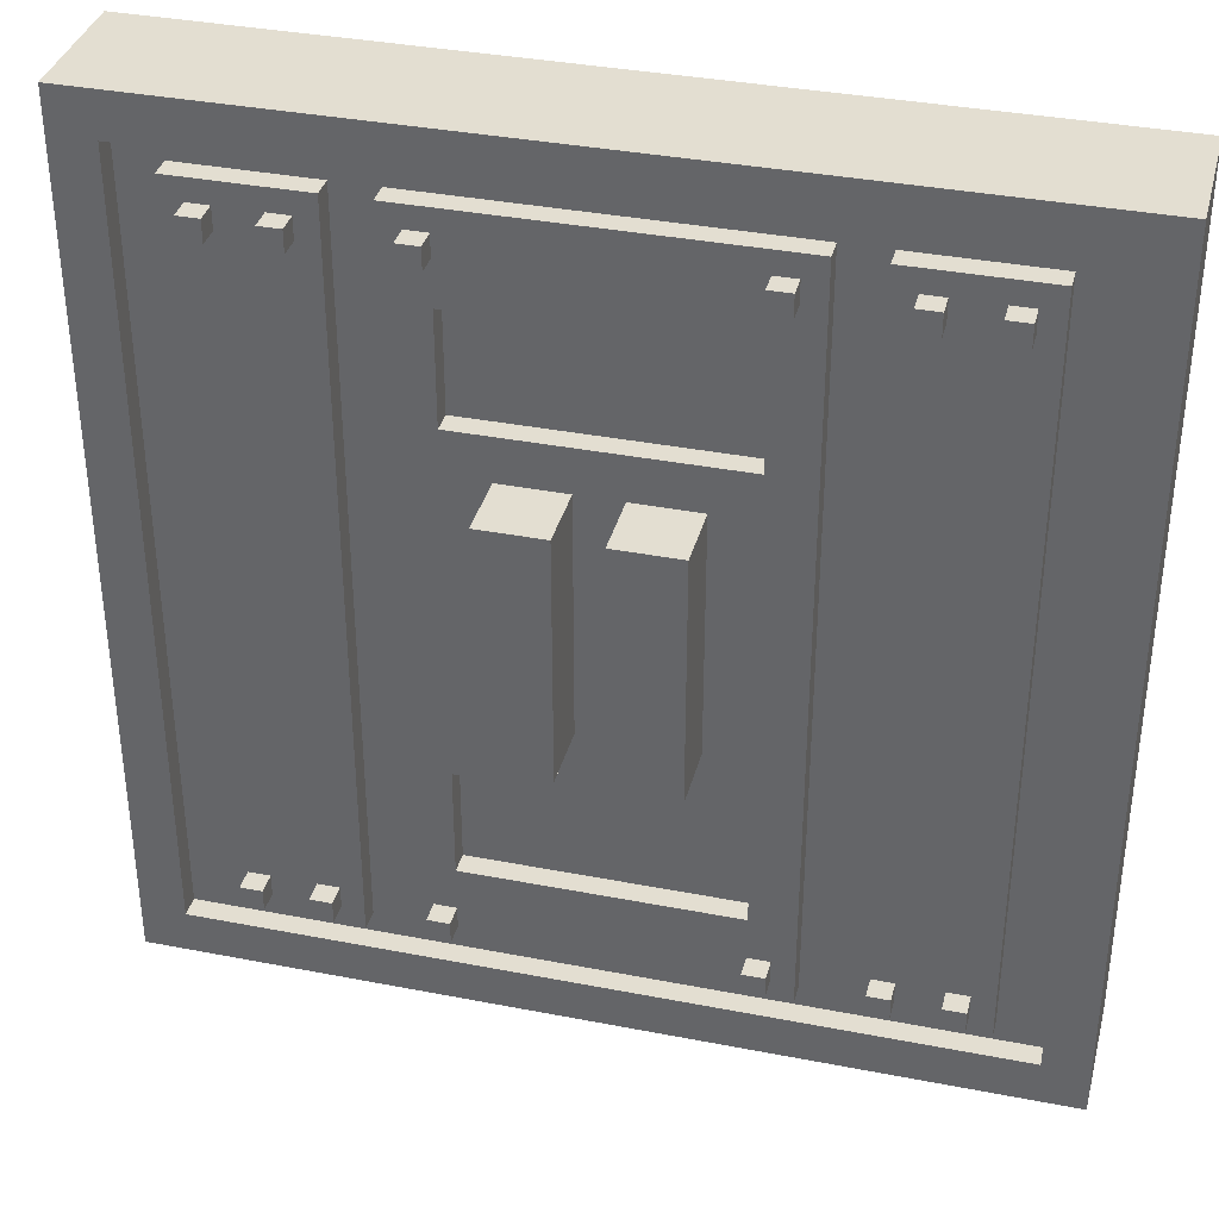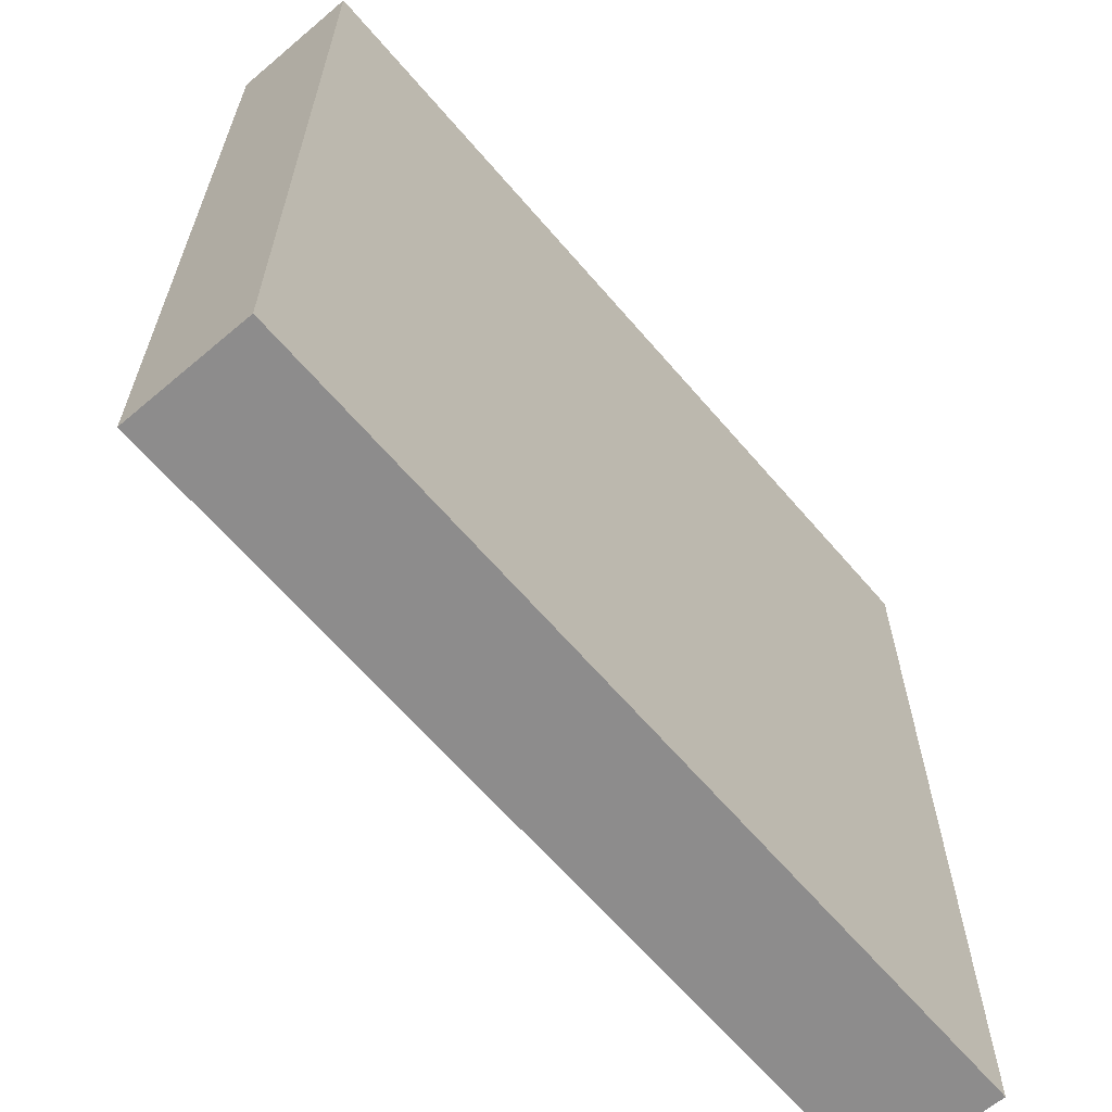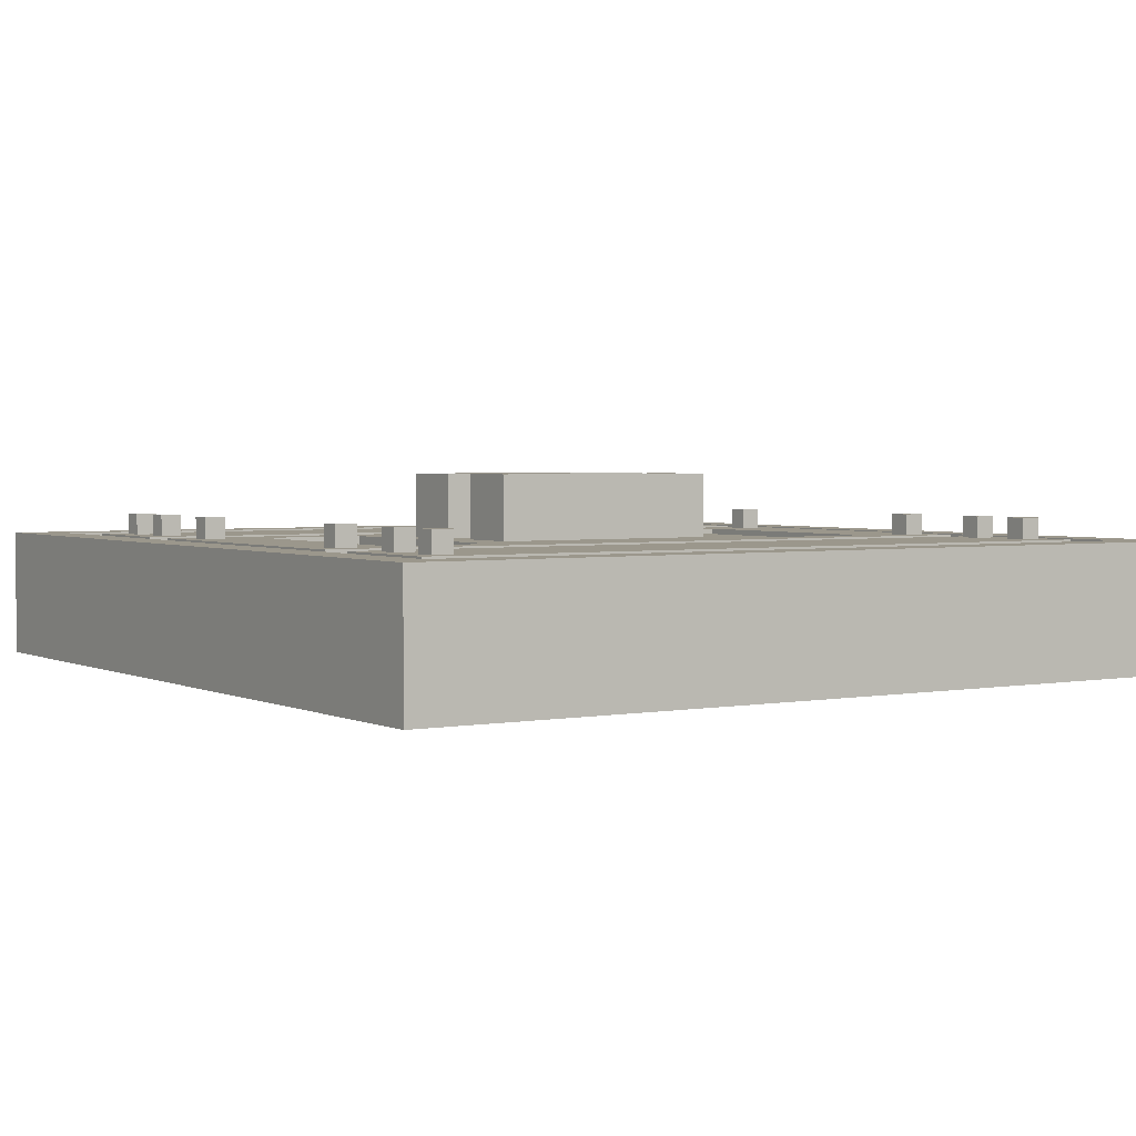
<metadata>
{"format":"obj","ext":"obj","renderer":"f3d","projection":"perspective","resolution":1024,"background":"white","views":[{"elev":36.0,"azim":14.3,"up":"+Y"},{"elev":-64.3,"azim":130.5,"up":"+Y"},{"elev":2.7,"azim":-123.0,"up":"+Z"}]}
</metadata>
<code>
o
v -2 0 -1.4
v -2 0 -2
v -2 4 -1.4
v -2 4 -2
v -1.6 0.3 -1.4
v -1.6 0.3 -1.5
v -1.6 3.7 -1.4
v -1.6 3.7 -1.5
v -1.5 0.4 -1.3
v -1.5 0.4 -1.4
v -1.5 0.5 -1.3
v -1.5 0.5 -1.4
v -1.5 3.5 -1.3
v -1.5 3.5 -1.4
v -1.5 3.6 -1.3
v -1.5 3.6 -1.4
v -1.2 0.4 -1.3
v -1.2 0.4 -1.4
v -1.2 0.5 -1.3
v -1.2 0.5 -1.4
v -1.2 3.5 -1.3
v -1.2 3.5 -1.4
v -1.2 3.6 -1.3
v -1.2 3.6 -1.4
v -0.8 0.3 -1.4
v -0.8 0.3 -1.5
v -0.8 3.7 -1.4
v -0.8 3.7 -1.5
v -0.7 0.4 -1.3
v -0.7 0.4 -1.4
v -0.7 0.5 -1.3
v -0.7 0.5 -1.4
v -0.7 3.5 -1.3
v -0.7 3.5 -1.4
v -0.7 3.6 -1.3
v -0.7 3.6 -1.4
v -0.4 1.5 -1.1
v -0.4 1.5 -1.4
v -0.4 2.6 -1.1
v -0.4 2.6 -1.4
v 0.1 1.5 -1.1
v 0.1 1.5 -1.4
v 0.1 2.6 -1.1
v 0.1 2.6 -1.4
v 0.6 0.4 -1.3
v 0.6 0.4 -1.4
v 0.6 0.5 -1.3
v 0.6 0.5 -1.4
v 0.6 0.7 -1.4
v 0.6 0.7 -1.5
v 0.6 1.2 -1.4
v 0.6 1.2 -1.5
v 0.6 2.8 -1.4
v 0.6 2.8 -1.5
v 0.6 3.3 -1.4
v 0.6 3.3 -1.5
v 0.6 3.5 -1.3
v 0.6 3.5 -1.4
v 0.6 3.6 -1.3
v 0.6 3.6 -1.4
v 1 0.3 -1.4
v 1 0.3 -1.5
v 1 3.7 -1.4
v 1 3.7 -1.5
v 1.1 0.4 -1.3
v 1.1 0.4 -1.4
v 1.1 0.5 -1.3
v 1.1 0.5 -1.4
v 1.1 3.5 -1.3
v 1.1 3.5 -1.4
v 1.1 3.6 -1.3
v 1.1 3.6 -1.4
v 1.4 0.4 -1.3
v 1.4 0.4 -1.4
v 1.4 0.5 -1.3
v 1.4 0.5 -1.4
v 1.4 3.5 -1.3
v 1.4 3.5 -1.4
v 1.4 3.6 -1.3
v 1.4 3.6 -1.4
v 1.8 0.2 -1.4
v 1.8 0.2 -1.5
v 1.8 3.8 -1.4
v 1.8 3.8 -1.5
v -1.8 0.2 -1.4
v -1.8 0.2 -1.5
v -1.8 3.8 -1.4
v -1.8 3.8 -1.5
v -1.4 0.4 -1.3
v -1.4 0.4 -1.4
v -1.4 0.5 -1.3
v -1.4 0.5 -1.4
v -1.4 3.5 -1.3
v -1.4 3.5 -1.4
v -1.4 3.6 -1.3
v -1.4 3.6 -1.4
v -1.1 0.4 -1.3
v -1.1 0.4 -1.4
v -1.1 0.5 -1.3
v -1.1 0.5 -1.4
v -1.1 3.5 -1.3
v -1.1 3.5 -1.4
v -1.1 3.6 -1.3
v -1.1 3.6 -1.4
v -1 0.3 -1.4
v -1 0.3 -1.5
v -1 3.7 -1.4
v -1 3.7 -1.5
v -0.6 0.4 -1.3
v -0.6 0.4 -1.4
v -0.6 0.5 -1.3
v -0.6 0.5 -1.4
v -0.6 0.7 -1.4
v -0.6 0.7 -1.5
v -0.6 1.2 -1.4
v -0.6 1.2 -1.5
v -0.6 2.8 -1.4
v -0.6 2.8 -1.5
v -0.6 3.3 -1.4
v -0.6 3.3 -1.5
v -0.6 3.5 -1.3
v -0.6 3.5 -1.4
v -0.6 3.6 -1.3
v -0.6 3.6 -1.4
v -0.1 1.5 -1.1
v -0.1 1.5 -1.4
v -0.1 2.6 -1.1
v -0.1 2.6 -1.4
v 0.4 1.5 -1.1
v 0.4 1.5 -1.4
v 0.4 2.6 -1.1
v 0.4 2.6 -1.4
v 0.7 0.4 -1.3
v 0.7 0.4 -1.4
v 0.7 0.5 -1.3
v 0.7 0.5 -1.4
v 0.7 3.5 -1.3
v 0.7 3.5 -1.4
v 0.7 3.6 -1.3
v 0.7 3.6 -1.4
v 0.8 0.3 -1.4
v 0.8 0.3 -1.5
v 0.8 3.7 -1.4
v 0.8 3.7 -1.5
v 1.2 0.4 -1.3
v 1.2 0.4 -1.4
v 1.2 0.5 -1.3
v 1.2 0.5 -1.4
v 1.2 3.5 -1.3
v 1.2 3.5 -1.4
v 1.2 3.6 -1.3
v 1.2 3.6 -1.4
v 1.5 0.4 -1.3
v 1.5 0.4 -1.4
v 1.5 0.5 -1.3
v 1.5 0.5 -1.4
v 1.5 3.5 -1.3
v 1.5 3.5 -1.4
v 1.5 3.6 -1.3
v 1.5 3.6 -1.4
v 1.6 0.3 -1.4
v 1.6 0.3 -1.5
v 1.6 3.7 -1.4
v 1.6 3.7 -1.5
v 2 0 -1.4
v 2 0 -2
v 2 4 -1.4
v 2 4 -2
v -0.4 1.5 -1.1
v -0.4 2.6 -1.1
v -0.1 1.5 -1.1
v -0.1 2.6 -1.1
v 0.1 1.5 -1.1
v 0.1 2.6 -1.1
v 0.4 1.5 -1.1
v 0.4 2.6 -1.1
v -1.5 0.4 -1.3
v -1.5 0.5 -1.3
v -1.5 3.5 -1.3
v -1.5 3.6 -1.3
v -1.4 0.4 -1.3
v -1.4 0.5 -1.3
v -1.4 3.5 -1.3
v -1.4 3.6 -1.3
v -1.2 0.4 -1.3
v -1.2 0.5 -1.3
v -1.2 3.5 -1.3
v -1.2 3.6 -1.3
v -1.1 0.4 -1.3
v -1.1 0.5 -1.3
v -1.1 3.5 -1.3
v -1.1 3.6 -1.3
v -0.7 0.4 -1.3
v -0.7 0.5 -1.3
v -0.7 3.5 -1.3
v -0.7 3.6 -1.3
v -0.6 0.4 -1.3
v -0.6 0.5 -1.3
v -0.6 3.5 -1.3
v -0.6 3.6 -1.3
v 0.6 0.4 -1.3
v 0.6 0.5 -1.3
v 0.6 3.5 -1.3
v 0.6 3.6 -1.3
v 0.7 0.4 -1.3
v 0.7 0.5 -1.3
v 0.7 3.5 -1.3
v 0.7 3.6 -1.3
v 1.1 0.4 -1.3
v 1.1 0.5 -1.3
v 1.1 3.5 -1.3
v 1.1 3.6 -1.3
v 1.2 0.4 -1.3
v 1.2 0.5 -1.3
v 1.2 3.5 -1.3
v 1.2 3.6 -1.3
v 1.4 0.4 -1.3
v 1.4 0.5 -1.3
v 1.4 3.5 -1.3
v 1.4 3.6 -1.3
v 1.5 0.4 -1.3
v 1.5 0.5 -1.3
v 1.5 3.5 -1.3
v 1.5 3.6 -1.3
v -2 0 -1.4
v -2 4 -1.4
v -1.8 0.2 -1.4
v -1.8 3.8 -1.4
v -1.6 0.3 -1.4
v -1.6 3.7 -1.4
v -1.5 0.4 -1.4
v -1.5 0.5 -1.4
v -1.5 3.5 -1.4
v -1.5 3.6 -1.4
v -1.4 0.4 -1.4
v -1.4 0.5 -1.4
v -1.4 3.5 -1.4
v -1.4 3.6 -1.4
v -1.2 0.4 -1.4
v -1.2 0.5 -1.4
v -1.2 3.5 -1.4
v -1.2 3.6 -1.4
v -1.1 0.4 -1.4
v -1.1 0.5 -1.4
v -1.1 3.5 -1.4
v -1.1 3.6 -1.4
v -1 0.3 -1.4
v -1 3.7 -1.4
v -0.8 0.3 -1.4
v -0.8 3.7 -1.4
v -0.7 0.4 -1.4
v -0.7 0.5 -1.4
v -0.7 3.5 -1.4
v -0.7 3.6 -1.4
v -0.6 0.4 -1.4
v -0.6 0.5 -1.4
v -0.6 0.7 -1.4
v -0.6 1.2 -1.4
v -0.6 2.8 -1.4
v -0.6 3.3 -1.4
v -0.6 3.5 -1.4
v -0.6 3.6 -1.4
v -0.4 1.5 -1.4
v -0.4 2.6 -1.4
v -0.1 1.5 -1.4
v -0.1 2.6 -1.4
v 0.1 1.5 -1.4
v 0.1 2.6 -1.4
v 0.4 1.5 -1.4
v 0.4 2.6 -1.4
v 0.6 0.4 -1.4
v 0.6 0.5 -1.4
v 0.6 0.7 -1.4
v 0.6 1.2 -1.4
v 0.6 2.8 -1.4
v 0.6 3.3 -1.4
v 0.6 3.5 -1.4
v 0.6 3.6 -1.4
v 0.7 0.4 -1.4
v 0.7 0.5 -1.4
v 0.7 3.5 -1.4
v 0.7 3.6 -1.4
v 0.8 0.3 -1.4
v 0.8 3.7 -1.4
v 1 0.3 -1.4
v 1 3.7 -1.4
v 1.1 0.4 -1.4
v 1.1 0.5 -1.4
v 1.1 3.5 -1.4
v 1.1 3.6 -1.4
v 1.2 0.4 -1.4
v 1.2 0.5 -1.4
v 1.2 3.5 -1.4
v 1.2 3.6 -1.4
v 1.4 0.4 -1.4
v 1.4 0.5 -1.4
v 1.4 3.5 -1.4
v 1.4 3.6 -1.4
v 1.5 0.4 -1.4
v 1.5 0.5 -1.4
v 1.5 3.5 -1.4
v 1.5 3.6 -1.4
v 1.6 0.3 -1.4
v 1.6 3.7 -1.4
v 1.8 0.2 -1.4
v 1.8 3.8 -1.4
v 2 0 -1.4
v 2 4 -1.4
v -1.8 0.2 -1.5
v -1.8 3.8 -1.5
v -1.6 0.3 -1.5
v -1.6 3.7 -1.5
v -1 0.3 -1.5
v -1 3.7 -1.5
v -0.8 0.3 -1.5
v -0.8 3.7 -1.5
v -0.6 0.7 -1.5
v -0.6 1.2 -1.5
v -0.6 2.8 -1.5
v -0.6 3.3 -1.5
v 0.6 0.7 -1.5
v 0.6 1.2 -1.5
v 0.6 2.8 -1.5
v 0.6 3.3 -1.5
v 0.8 0.3 -1.5
v 0.8 3.7 -1.5
v 1 0.3 -1.5
v 1 3.7 -1.5
v 1.6 0.3 -1.5
v 1.6 3.7 -1.5
v 1.8 0.2 -1.5
v 1.8 3.8 -1.5
v -2 0 -2
v -2 4 -2
v 2 0 -2
v 2 4 -2
v -2 0 -1.4
v 2 0 -1.4
v -2 0 -2
v 2 0 -2
v -1.6 0.3 -1.4
v -1 0.3 -1.4
v -0.8 0.3 -1.4
v 0.8 0.3 -1.4
v 1 0.3 -1.4
v 1.6 0.3 -1.4
v -1.6 0.3 -1.5
v -1 0.3 -1.5
v -0.8 0.3 -1.5
v 0.8 0.3 -1.5
v 1 0.3 -1.5
v 1.6 0.3 -1.5
v -1.5 0.4 -1.3
v -1.4 0.4 -1.3
v -1.2 0.4 -1.3
v -1.1 0.4 -1.3
v -0.7 0.4 -1.3
v -0.6 0.4 -1.3
v 0.6 0.4 -1.3
v 0.7 0.4 -1.3
v 1.1 0.4 -1.3
v 1.2 0.4 -1.3
v 1.4 0.4 -1.3
v 1.5 0.4 -1.3
v -1.5 0.4 -1.4
v -1.4 0.4 -1.4
v -1.2 0.4 -1.4
v -1.1 0.4 -1.4
v -0.7 0.4 -1.4
v -0.6 0.4 -1.4
v 0.6 0.4 -1.4
v 0.7 0.4 -1.4
v 1.1 0.4 -1.4
v 1.2 0.4 -1.4
v 1.4 0.4 -1.4
v 1.5 0.4 -1.4
v -0.6 1.2 -1.4
v 0.6 1.2 -1.4
v -0.6 1.2 -1.5
v 0.6 1.2 -1.5
v -0.4 1.5 -1.1
v -0.1 1.5 -1.1
v 0.1 1.5 -1.1
v 0.4 1.5 -1.1
v -0.4 1.5 -1.4
v -0.1 1.5 -1.4
v 0.1 1.5 -1.4
v 0.4 1.5 -1.4
v -0.6 3.3 -1.4
v 0.6 3.3 -1.4
v -0.6 3.3 -1.5
v 0.6 3.3 -1.5
v -1.5 3.5 -1.3
v -1.4 3.5 -1.3
v -1.2 3.5 -1.3
v -1.1 3.5 -1.3
v -0.7 3.5 -1.3
v -0.6 3.5 -1.3
v 0.6 3.5 -1.3
v 0.7 3.5 -1.3
v 1.1 3.5 -1.3
v 1.2 3.5 -1.3
v 1.4 3.5 -1.3
v 1.5 3.5 -1.3
v -1.5 3.5 -1.4
v -1.4 3.5 -1.4
v -1.2 3.5 -1.4
v -1.1 3.5 -1.4
v -0.7 3.5 -1.4
v -0.6 3.5 -1.4
v 0.6 3.5 -1.4
v 0.7 3.5 -1.4
v 1.1 3.5 -1.4
v 1.2 3.5 -1.4
v 1.4 3.5 -1.4
v 1.5 3.5 -1.4
v -1.8 3.8 -1.4
v 1.8 3.8 -1.4
v -1.8 3.8 -1.5
v 1.8 3.8 -1.5
v -1.8 0.2 -1.4
v 1.8 0.2 -1.4
v -1.8 0.2 -1.5
v 1.8 0.2 -1.5
v -1.5 0.5 -1.3
v -1.4 0.5 -1.3
v -1.2 0.5 -1.3
v -1.1 0.5 -1.3
v -0.7 0.5 -1.3
v -0.6 0.5 -1.3
v 0.6 0.5 -1.3
v 0.7 0.5 -1.3
v 1.1 0.5 -1.3
v 1.2 0.5 -1.3
v 1.4 0.5 -1.3
v 1.5 0.5 -1.3
v -1.5 0.5 -1.4
v -1.4 0.5 -1.4
v -1.2 0.5 -1.4
v -1.1 0.5 -1.4
v -0.7 0.5 -1.4
v -0.6 0.5 -1.4
v 0.6 0.5 -1.4
v 0.7 0.5 -1.4
v 1.1 0.5 -1.4
v 1.2 0.5 -1.4
v 1.4 0.5 -1.4
v 1.5 0.5 -1.4
v -0.6 0.7 -1.4
v 0.6 0.7 -1.4
v -0.6 0.7 -1.5
v 0.6 0.7 -1.5
v -0.4 2.6 -1.1
v -0.1 2.6 -1.1
v 0.1 2.6 -1.1
v 0.4 2.6 -1.1
v -0.4 2.6 -1.4
v -0.1 2.6 -1.4
v 0.1 2.6 -1.4
v 0.4 2.6 -1.4
v -0.6 2.8 -1.4
v 0.6 2.8 -1.4
v -0.6 2.8 -1.5
v 0.6 2.8 -1.5
v -1.5 3.6 -1.3
v -1.4 3.6 -1.3
v -1.2 3.6 -1.3
v -1.1 3.6 -1.3
v -0.7 3.6 -1.3
v -0.6 3.6 -1.3
v 0.6 3.6 -1.3
v 0.7 3.6 -1.3
v 1.1 3.6 -1.3
v 1.2 3.6 -1.3
v 1.4 3.6 -1.3
v 1.5 3.6 -1.3
v -1.5 3.6 -1.4
v -1.4 3.6 -1.4
v -1.2 3.6 -1.4
v -1.1 3.6 -1.4
v -0.7 3.6 -1.4
v -0.6 3.6 -1.4
v 0.6 3.6 -1.4
v 0.7 3.6 -1.4
v 1.1 3.6 -1.4
v 1.2 3.6 -1.4
v 1.4 3.6 -1.4
v 1.5 3.6 -1.4
v -1.6 3.7 -1.4
v -1 3.7 -1.4
v -0.8 3.7 -1.4
v 0.8 3.7 -1.4
v 1 3.7 -1.4
v 1.6 3.7 -1.4
v -1.6 3.7 -1.5
v -1 3.7 -1.5
v -0.8 3.7 -1.5
v 0.8 3.7 -1.5
v 1 3.7 -1.5
v 1.6 3.7 -1.5
v -2 4 -1.4
v 2 4 -1.4
v -2 4 -2
v 2 4 -2
f 3 2 1
f 4 2 3
f 7 6 5
f 8 6 7
f 11 10 9
f 12 10 11
f 15 14 13
f 16 14 15
f 19 18 17
f 20 18 19
f 23 22 21
f 24 22 23
f 27 26 25
f 28 26 27
f 31 30 29
f 32 30 31
f 35 34 33
f 36 34 35
f 39 38 37
f 40 38 39
f 43 42 41
f 44 42 43
f 47 46 45
f 48 46 47
f 51 50 49
f 52 50 51
f 55 54 53
f 56 54 55
f 59 58 57
f 60 58 59
f 63 62 61
f 64 62 63
f 67 66 65
f 68 66 67
f 71 70 69
f 72 70 71
f 75 74 73
f 76 74 75
f 79 78 77
f 80 78 79
f 83 82 81
f 84 82 83
f 85 86 87
f 87 86 88
f 89 90 91
f 91 90 92
f 93 94 95
f 95 94 96
f 97 98 99
f 99 98 100
f 101 102 103
f 103 102 104
f 105 106 107
f 107 106 108
f 109 110 111
f 111 110 112
f 113 114 115
f 115 114 116
f 117 118 119
f 119 118 120
f 121 122 123
f 123 122 124
f 125 126 127
f 127 126 128
f 129 130 131
f 131 130 132
f 133 134 135
f 135 134 136
f 137 138 139
f 139 138 140
f 141 142 143
f 143 142 144
f 145 146 147
f 147 146 148
f 149 150 151
f 151 150 152
f 153 154 155
f 155 154 156
f 157 158 159
f 159 158 160
f 161 162 163
f 163 162 164
f 165 166 167
f 167 166 168
f 171 170 169
f 172 170 171
f 175 174 173
f 176 174 175
f 181 178 177
f 182 178 181
f 183 180 179
f 184 180 183
f 189 186 185
f 190 186 189
f 191 188 187
f 192 188 191
f 197 194 193
f 198 194 197
f 199 196 195
f 200 196 199
f 205 202 201
f 206 202 205
f 207 204 203
f 208 204 207
f 213 210 209
f 214 210 213
f 215 212 211
f 216 212 215
f 221 218 217
f 222 218 221
f 223 220 219
f 224 220 223
f 227 226 225
f 228 226 227
f 231 230 229
f 232 230 231
f 233 230 232
f 234 230 233
f 235 231 229
f 236 233 232
f 237 233 236
f 238 230 234
f 239 237 236
f 239 238 237
f 239 235 229
f 239 236 235
f 240 238 239
f 241 238 240
f 242 230 238
f 242 238 241
f 243 239 229
f 244 241 240
f 245 241 244
f 246 230 242
f 247 243 229
f 247 246 245
f 247 245 244
f 247 244 243
f 248 230 246
f 248 246 247
f 251 250 249
f 252 250 251
f 253 250 252
f 254 250 253
f 255 251 249
f 256 253 252
f 257 253 256
f 258 253 257
f 259 253 258
f 260 253 259
f 261 253 260
f 262 250 254
f 263 259 258
f 264 259 263
f 265 263 258
f 266 259 264
f 267 265 258
f 267 266 265
f 268 259 266
f 268 266 267
f 269 267 258
f 270 259 268
f 271 255 249
f 271 256 255
f 271 257 256
f 272 257 271
f 273 257 272
f 274 270 269
f 274 269 258
f 275 259 270
f 275 270 274
f 276 261 260
f 276 262 261
f 277 262 276
f 278 250 262
f 278 262 277
f 279 271 249
f 280 275 274
f 280 273 272
f 280 274 273
f 280 276 275
f 280 277 276
f 281 277 280
f 282 250 278
f 283 279 249
f 283 282 281
f 283 281 280
f 283 280 279
f 284 250 282
f 284 282 283
f 287 286 285
f 288 286 287
f 289 286 288
f 290 286 289
f 291 287 285
f 292 289 288
f 293 289 292
f 294 286 290
f 295 293 292
f 295 294 293
f 295 291 285
f 295 292 291
f 296 294 295
f 297 294 296
f 298 286 294
f 298 294 297
f 299 295 285
f 300 297 296
f 301 297 300
f 302 286 298
f 303 299 285
f 303 302 301
f 303 301 300
f 303 300 299
f 304 286 302
f 304 302 303
f 305 227 225
f 306 226 228
f 307 305 225
f 307 306 305
f 308 226 306
f 308 306 307
f 311 310 309
f 312 310 311
f 313 311 309
f 314 310 312
f 315 313 309
f 315 314 313
f 316 310 314
f 316 314 315
f 321 318 317
f 322 318 321
f 323 320 319
f 324 320 323
f 325 315 309
f 326 310 316
f 327 325 309
f 327 326 325
f 328 310 326
f 328 326 327
f 329 327 309
f 330 310 328
f 331 329 309
f 331 330 329
f 332 310 330
f 332 330 331
f 333 334 335
f 335 334 336
f 339 338 337
f 340 338 339
f 347 342 341
f 348 342 347
f 349 344 343
f 350 344 349
f 351 346 345
f 352 346 351
f 365 354 353
f 366 354 365
f 367 356 355
f 368 356 367
f 369 358 357
f 370 358 369
f 371 360 359
f 372 360 371
f 373 362 361
f 374 362 373
f 375 364 363
f 376 364 375
f 379 378 377
f 380 378 379
f 385 382 381
f 386 382 385
f 387 384 383
f 388 384 387
f 391 390 389
f 392 390 391
f 405 394 393
f 406 394 405
f 407 396 395
f 408 396 407
f 409 398 397
f 410 398 409
f 411 400 399
f 412 400 411
f 413 402 401
f 414 402 413
f 415 404 403
f 416 404 415
f 419 418 417
f 420 418 419
f 421 422 423
f 423 422 424
f 425 426 437
f 437 426 438
f 427 428 439
f 439 428 440
f 429 430 441
f 441 430 442
f 431 432 443
f 443 432 444
f 433 434 445
f 445 434 446
f 435 436 447
f 447 436 448
f 449 450 451
f 451 450 452
f 453 454 457
f 457 454 458
f 455 456 459
f 459 456 460
f 461 462 463
f 463 462 464
f 465 466 477
f 477 466 478
f 467 468 479
f 479 468 480
f 469 470 481
f 481 470 482
f 471 472 483
f 483 472 484
f 473 474 485
f 485 474 486
f 475 476 487
f 487 476 488
f 489 490 495
f 495 490 496
f 491 492 497
f 497 492 498
f 493 494 499
f 499 494 500
f 501 502 503
f 503 502 504

</code>
